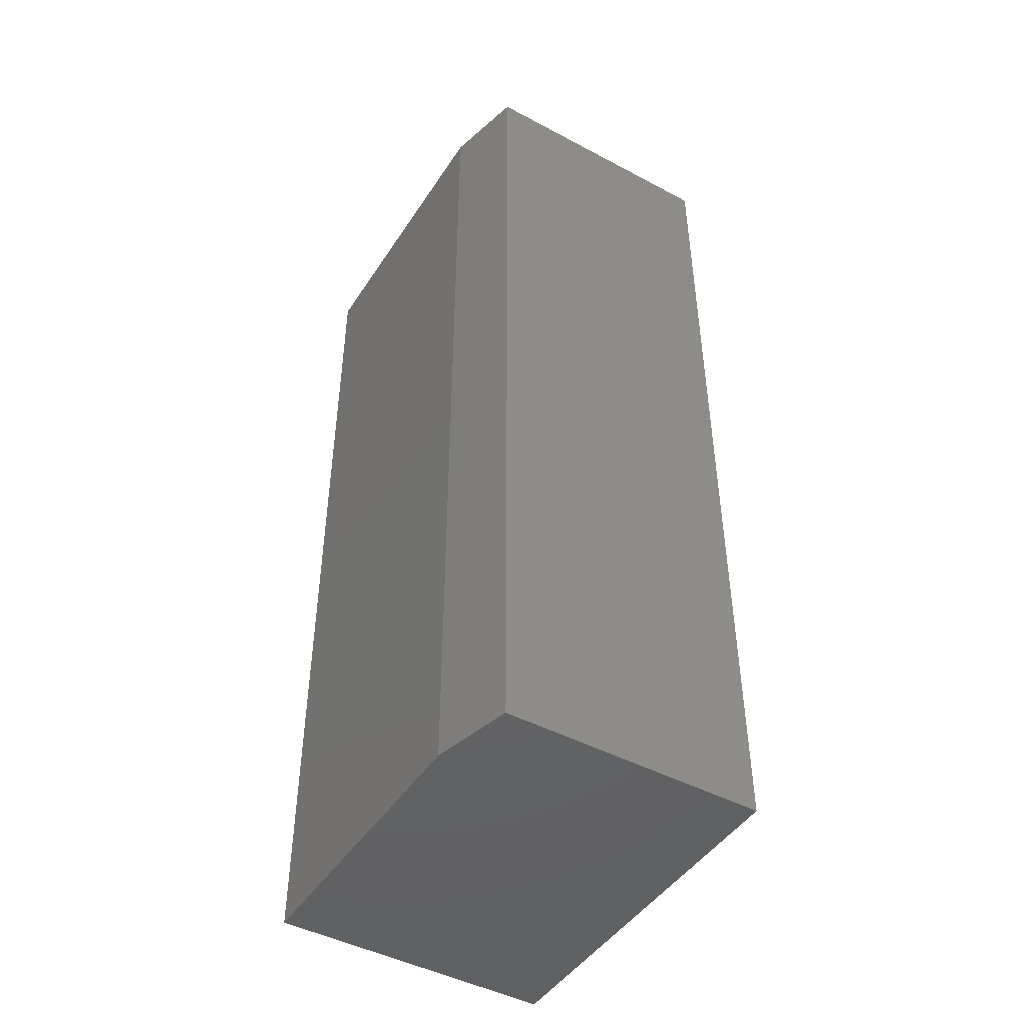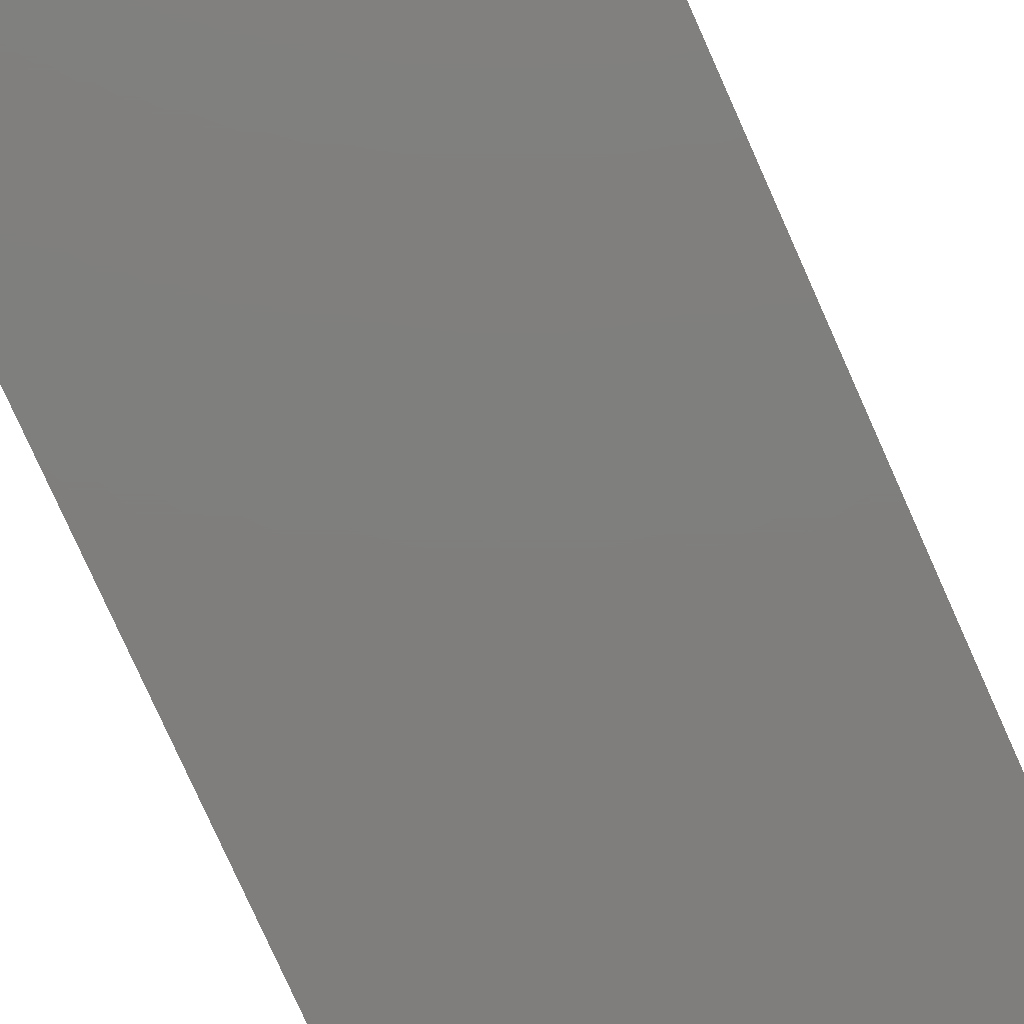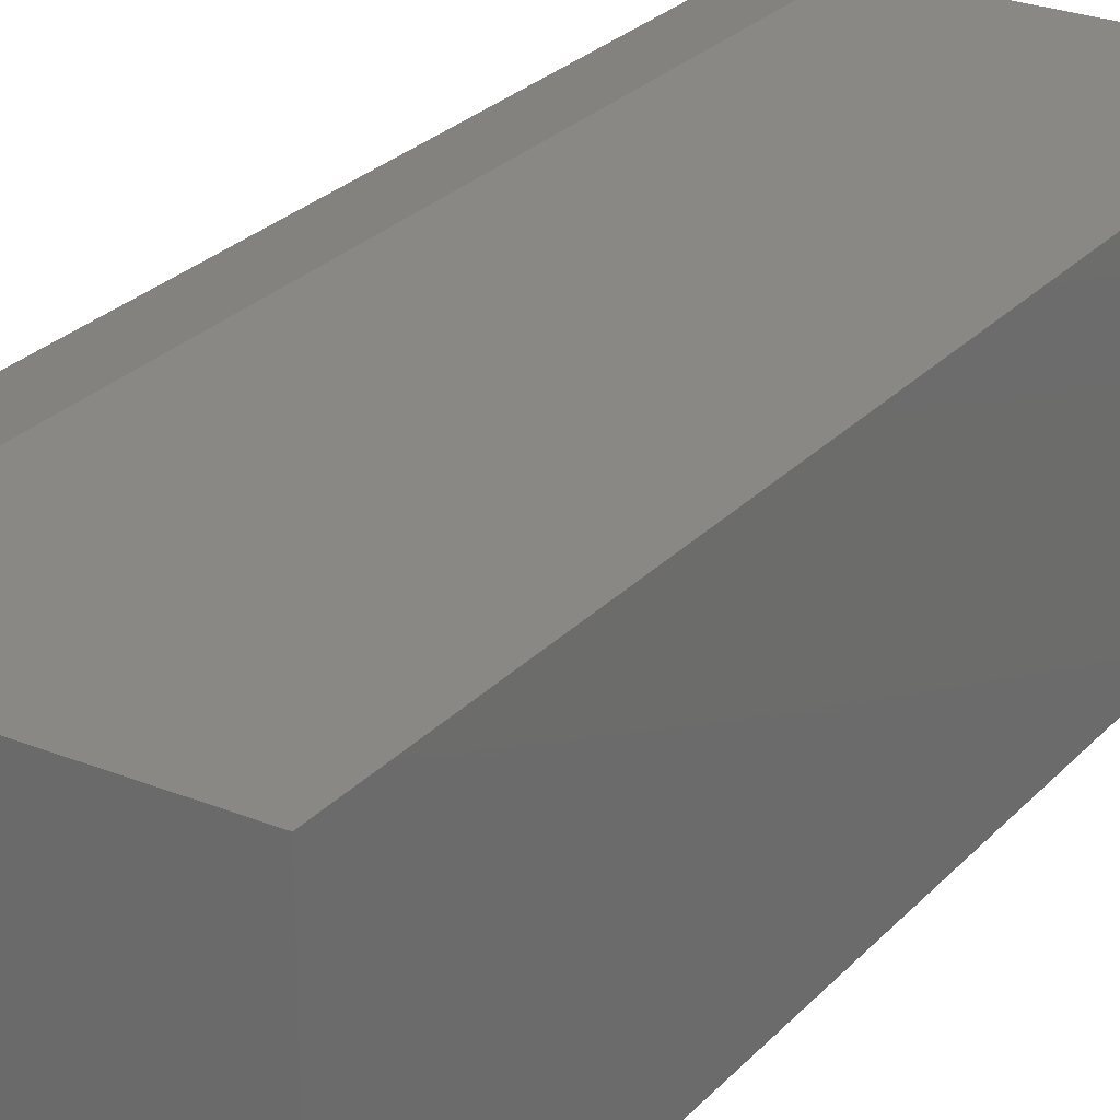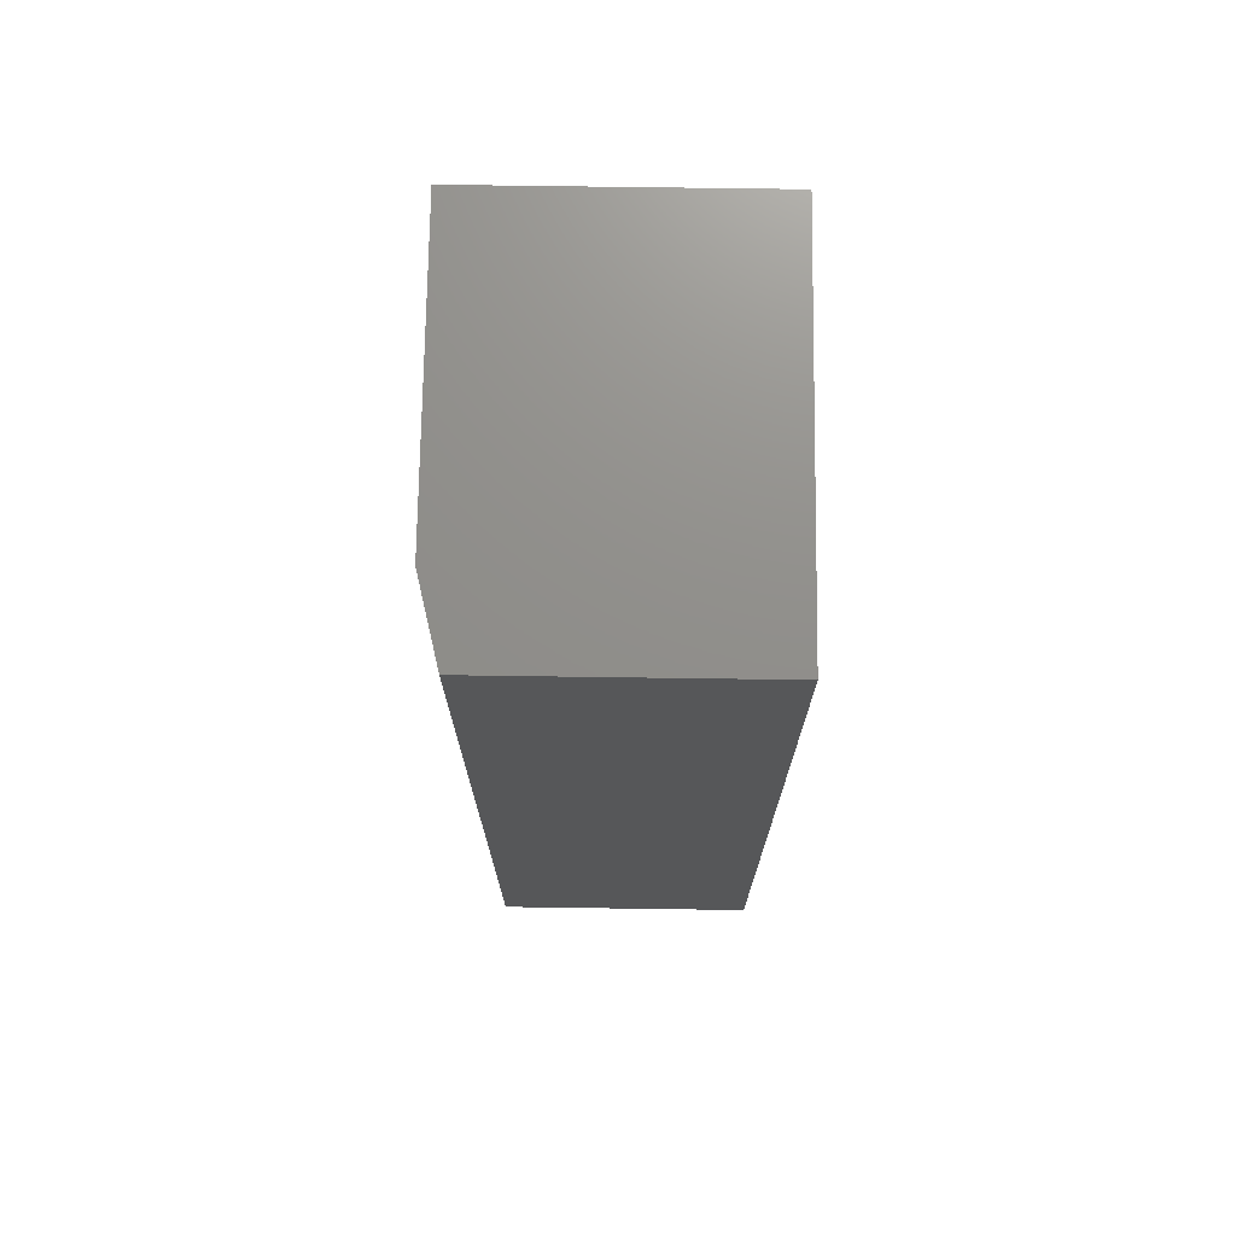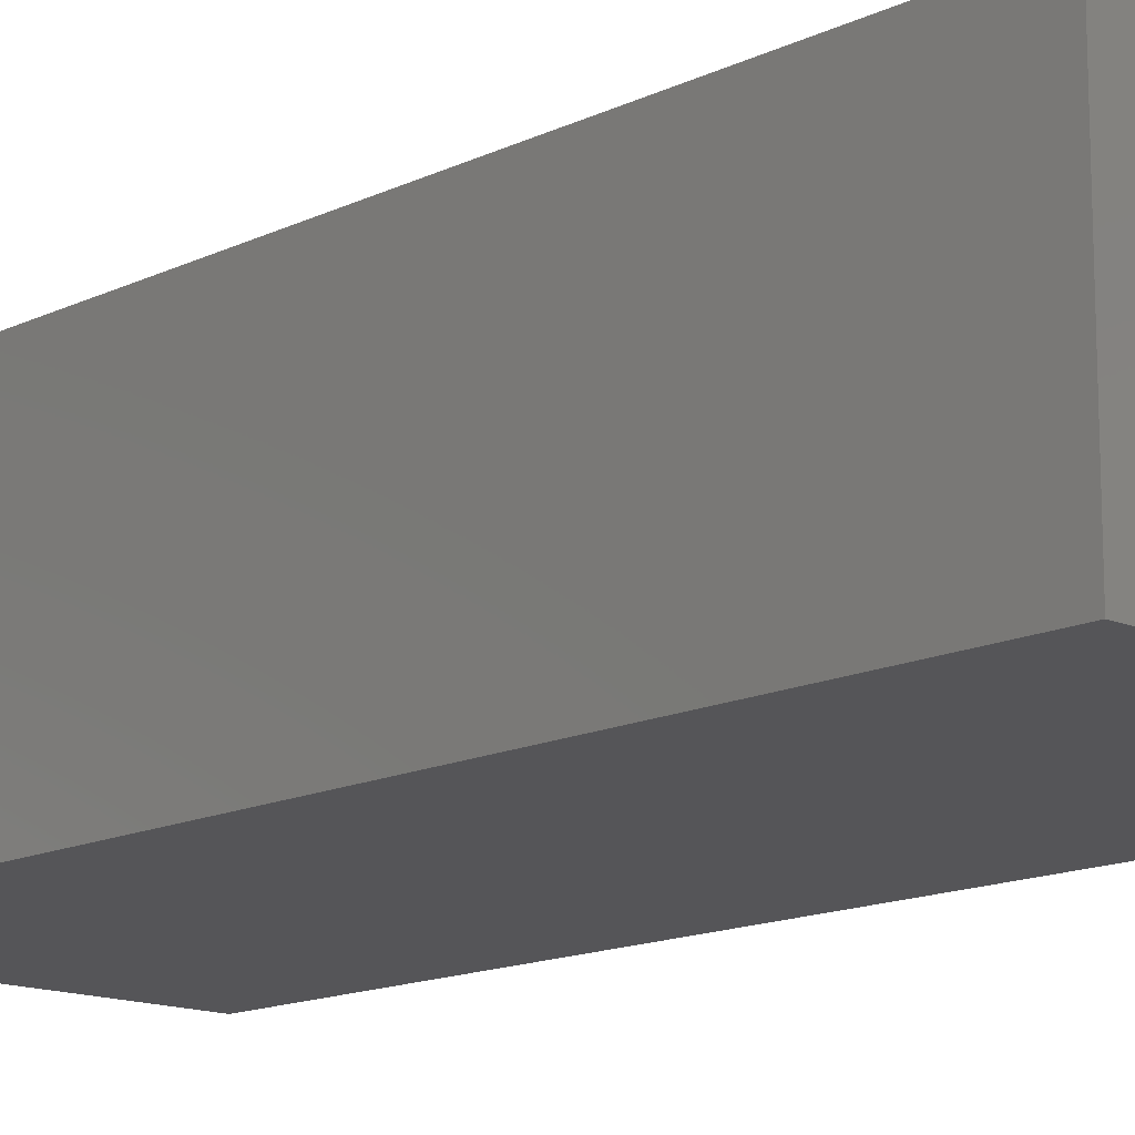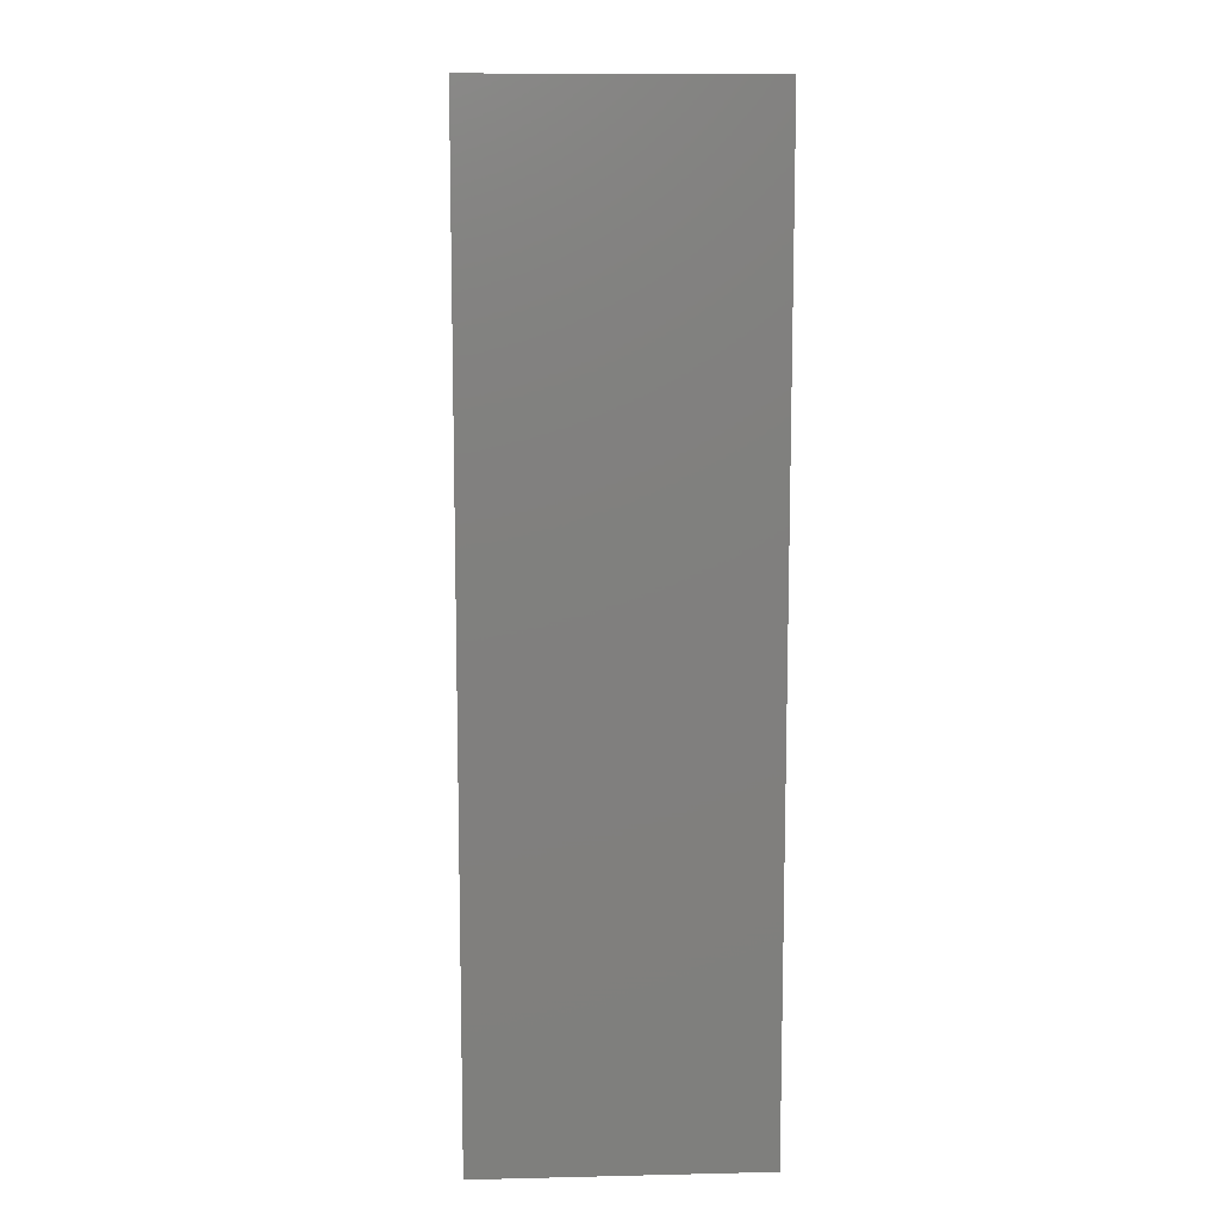
<metadata>
{"format":"stl","ext":"stl","renderer":"f3d","projection":"perspective","resolution":1024,"background":"white","views":[{"elev":-46.1,"azim":58.7,"up":"+Y"},{"elev":-78.6,"azim":24.1,"up":"+Z"},{"elev":26.4,"azim":-147.6,"up":"+Z"},{"elev":73.0,"azim":90.8,"up":"+Y"},{"elev":-14.4,"azim":136.3,"up":"+Z"},{"elev":10.5,"azim":-93.3,"up":"+Y"}]}
</metadata>
<code>
# stl→obj: 10 verts, 16 faces
v -0.3281 -0.75 -0.1172
v -0.03125 -0.75 -0.1172
v -0.3281 -0.75 0.1047
v -0.03125 -0.75 0.08906
v -0.09375 -0.75 0.1047
v -0.09375 2.533e-17 0.1047
v -0.03125 2.793e-17 0.08906
v -0.3281 1.232e-17 0.1047
v -0.03125 1.648e-17 -0.1172
v -0.3281 0 -0.1172
f 1 2 3
f 3 2 4
f 3 4 5
f 6 7 8
f 8 7 9
f 8 9 10
f 6 8 5
f 5 8 3
f 9 7 2
f 2 7 4
f 4 7 5
f 5 7 6
f 8 10 3
f 3 10 1
f 10 9 1
f 1 9 2

</code>
